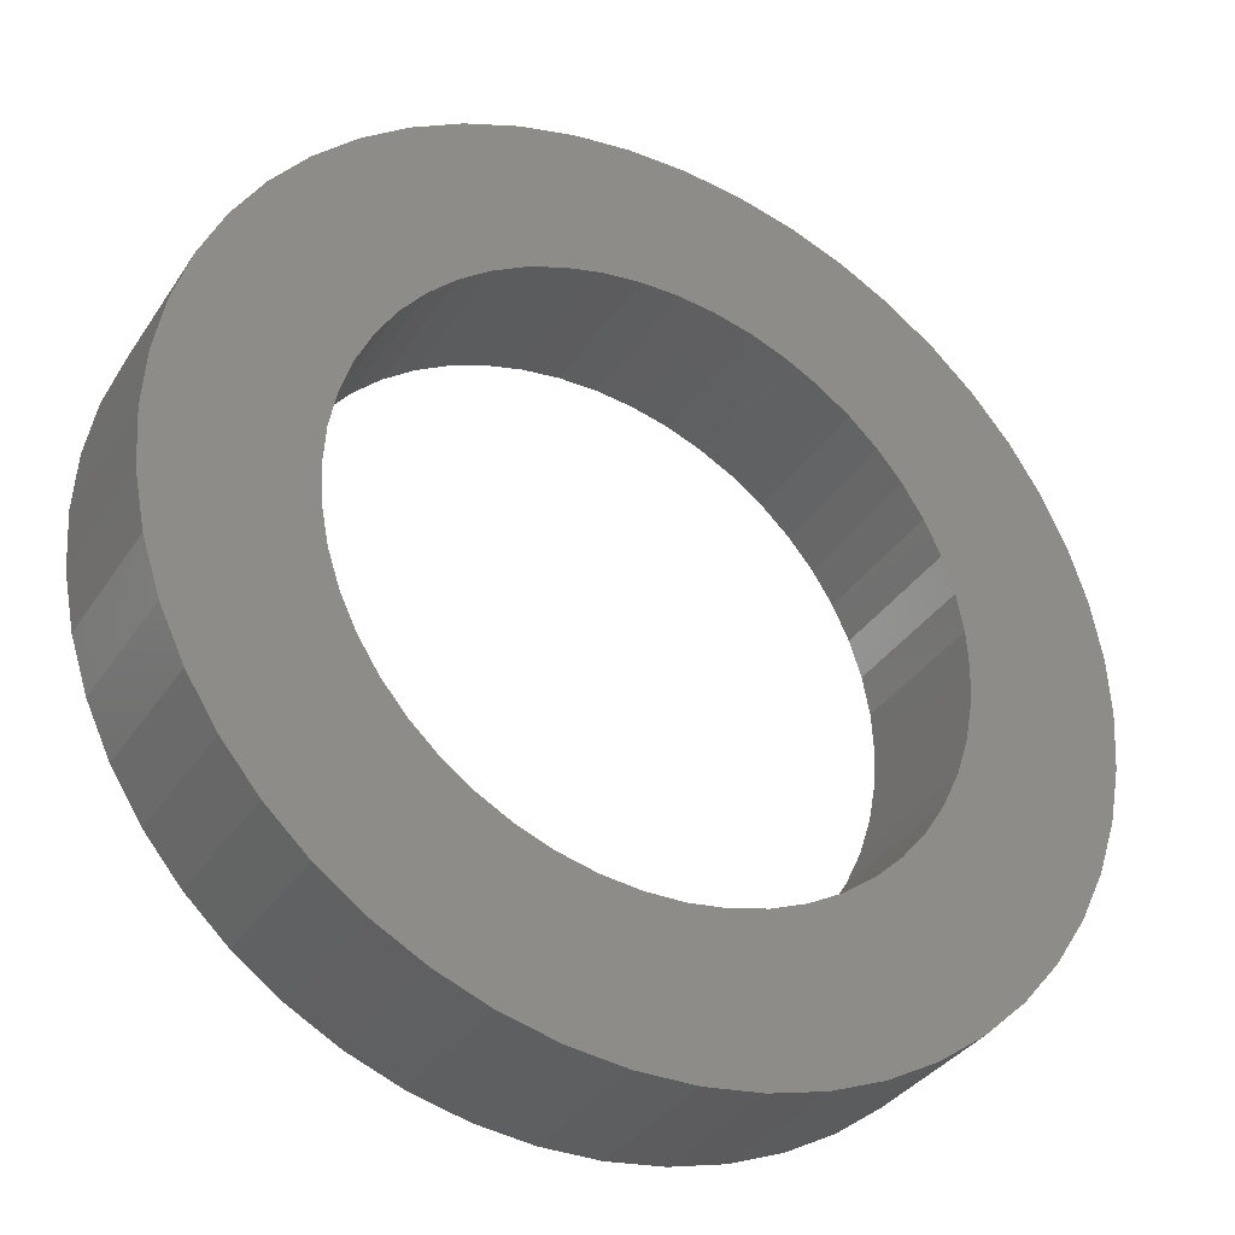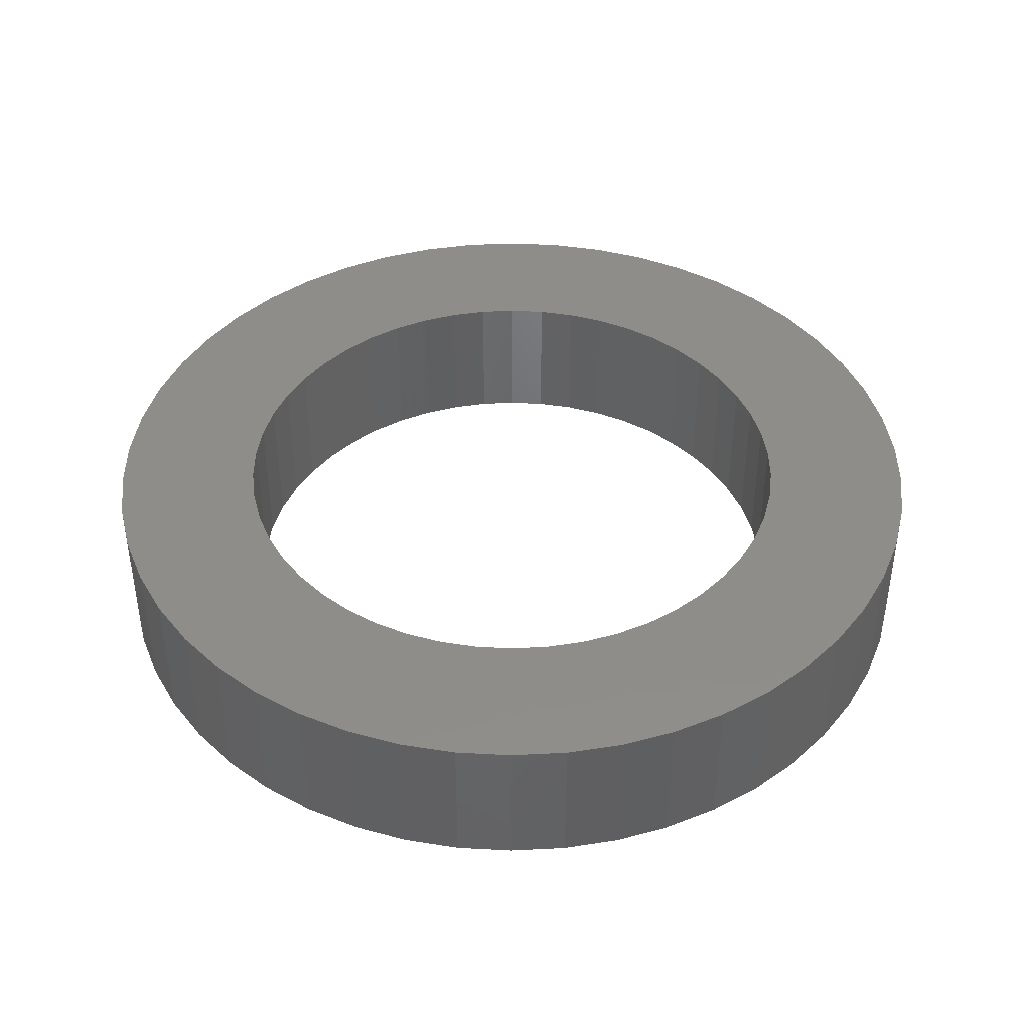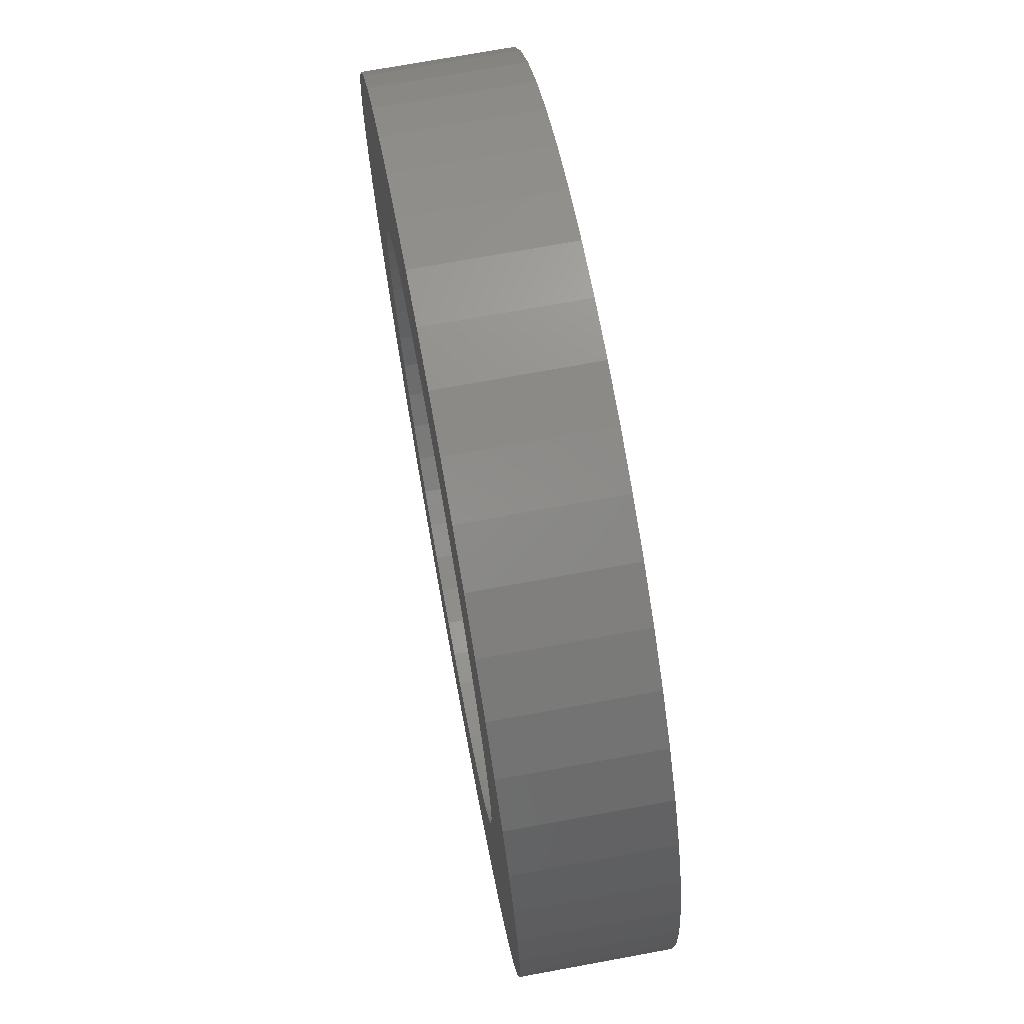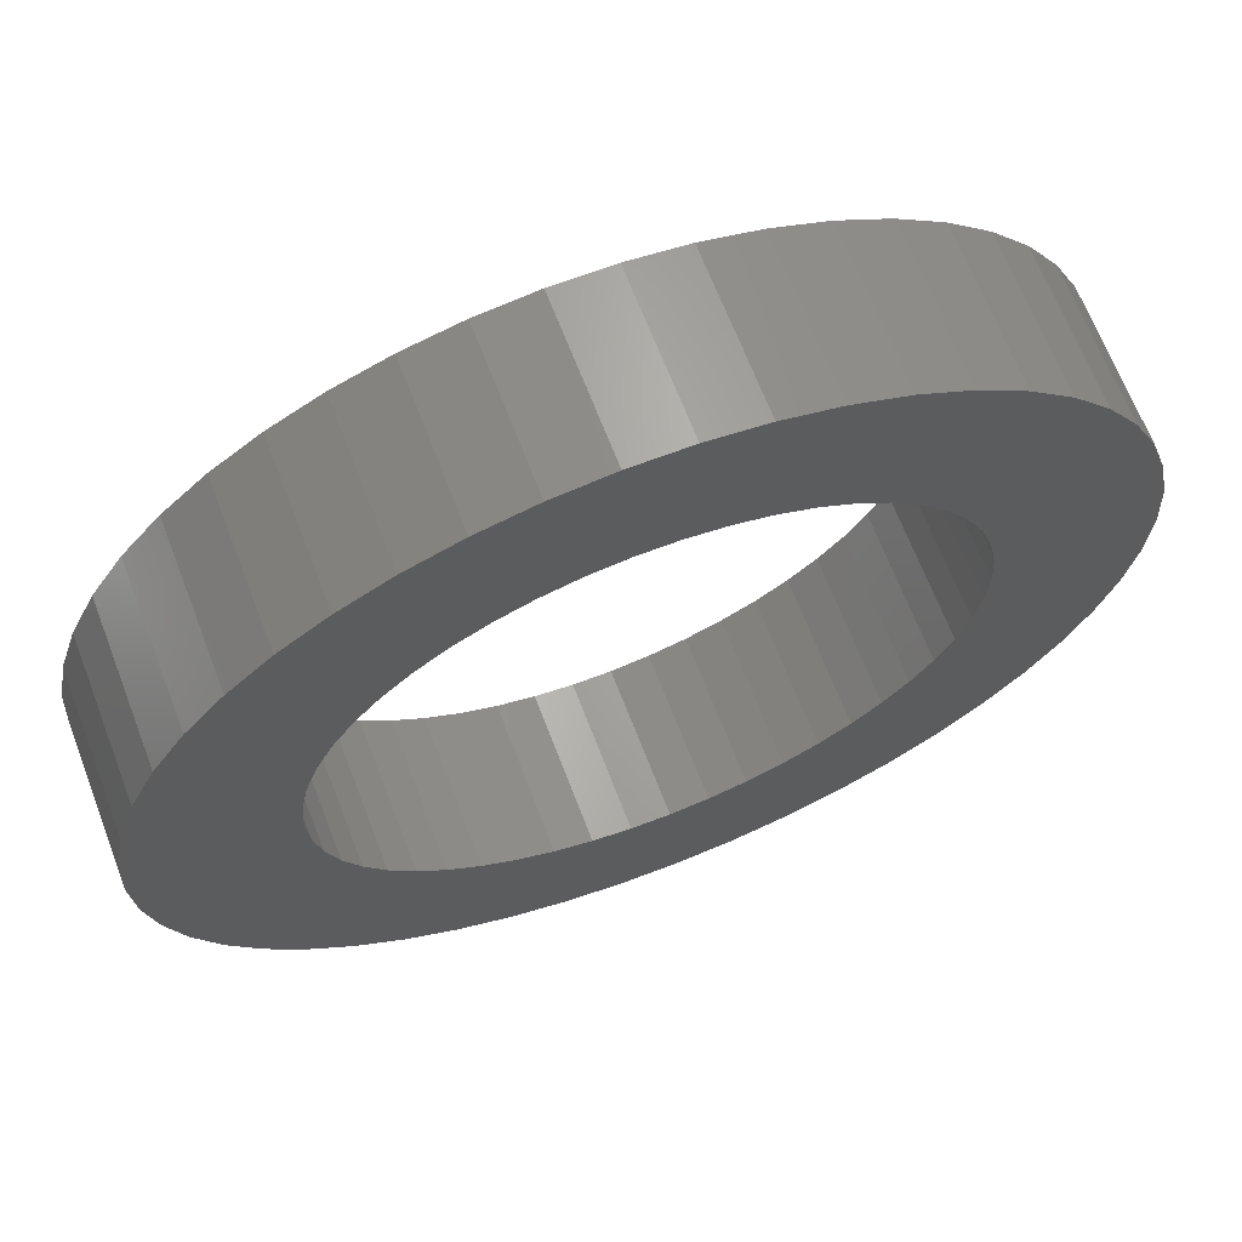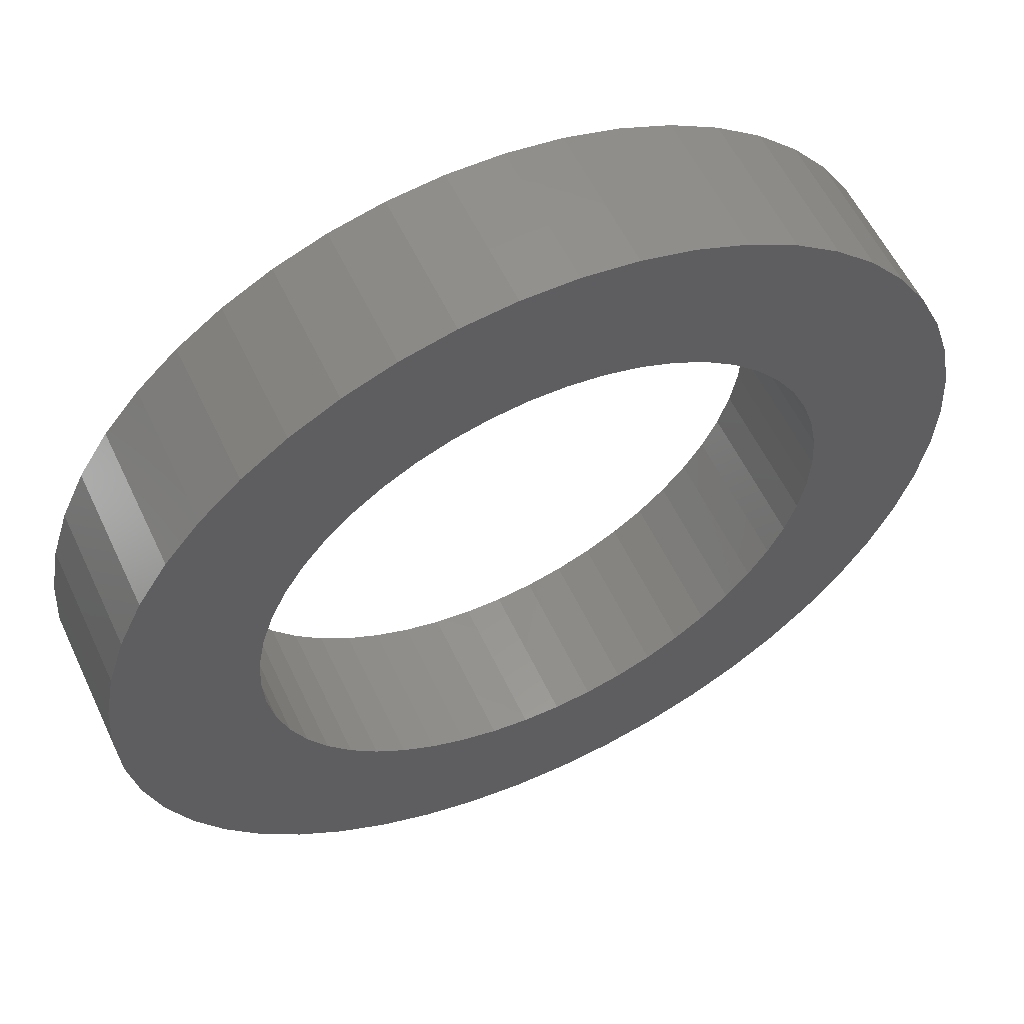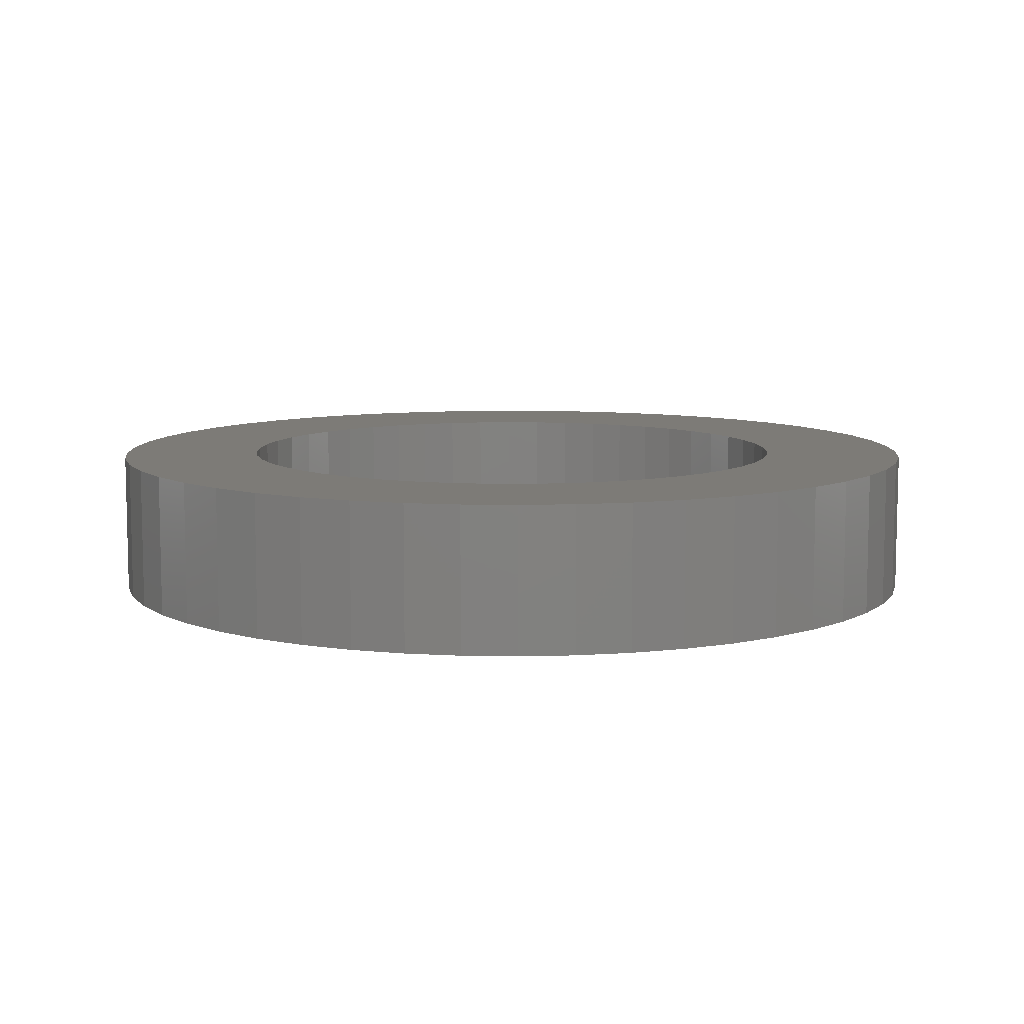
<metadata>
{"format":"stl","ext":"stl","renderer":"f3d","projection":"perspective","resolution":1024,"background":"white","views":[{"elev":-34.3,"azim":151.4,"up":"+Y"},{"elev":41.8,"azim":-3.5,"up":"+Z"},{"elev":72.0,"azim":-100.4,"up":"+Y"},{"elev":67.0,"azim":159.0,"up":"+Y"},{"elev":57.4,"azim":-25.1,"up":"+Y"},{"elev":8.6,"azim":168.4,"up":"+Z"}]}
</metadata>
<code>
# stl→obj: 200 verts, 400 faces
v 6 0 1
v 5.953 0.752 -1
v 5.953 0.752 1
v 6 0 -1
v -6 0 -1
v -5.953 0.752 1
v -5.953 0.752 -1
v -6 0 1
v 0.3767 5.988 -1
v -0.3767 5.988 1
v 0.3767 5.988 1
v -0.3767 5.988 -1
v -0.3767 -5.988 -1
v 0.3767 -5.988 1
v -0.3767 -5.988 1
v 0.3767 -5.988 -1
v 4.374 4.107 -1
v 3.825 4.623 1
v 4.374 4.107 1
v 3.825 4.623 -1
v -3.825 4.623 -1
v -4.374 4.107 1
v -3.825 4.623 1
v -4.374 4.107 -1
v -1.854 5.706 -1
v -2.555 5.429 1
v -1.854 5.706 1
v -2.555 5.429 -1
v 5.579 2.209 1
v 5.258 2.891 -1
v 5.258 2.891 1
v 5.579 2.209 -1
v 5.811 1.492 -1
v 5.811 1.492 1
v 2.555 5.429 -1
v 1.854 5.706 1
v 2.555 5.429 1
v 1.854 5.706 -1
v 1.124 5.894 1
v 1.124 5.894 -1
v 3.215 5.066 -1
v 3.215 5.066 1
v -5.579 2.209 -1
v -5.258 2.891 1
v -5.258 2.891 -1
v -5.579 2.209 1
v -5.811 1.492 -1
v -5.811 1.492 1
v -1.124 5.894 1
v -1.124 5.894 -1
v 1.124 -5.894 1
v 1.124 -5.894 -1
v 1.854 -5.706 -1
v 2.555 -5.429 1
v 1.854 -5.706 1
v 2.555 -5.429 -1
v 4.854 3.527 1
v 4.854 3.527 -1
v -4.854 3.527 1
v -4.854 3.527 -1
v 4 0 1
v 3.968 0.5013 1
v 5.953 -0.752 1
v 3.874 0.9948 1
v 3.968 -0.5013 1
v 3.719 1.472 1
v 5.811 -1.492 1
v 3.505 1.927 1
v 3.874 -0.9948 1
v 3.236 2.351 1
v 5.579 -2.209 1
v 3.719 -1.472 1
v 2.916 2.738 1
v 2.55 3.082 1
v 2.143 3.377 1
v 1.703 3.619 1
v 1.236 3.804 1
v 0.7495 3.929 1
v 0.2512 3.992 1
v -0.2512 3.992 1
v -0.7495 3.929 1
v -1.236 3.804 1
v -1.703 3.619 1
v -2.143 3.377 1
v -3.215 5.066 1
v -2.55 3.082 1
v -2.916 2.738 1
v -3.236 2.351 1
v -3.505 1.927 1
v -3.719 1.472 1
v 5.258 -2.891 1
v 3.505 -1.927 1
v 4.854 -3.527 1
v 3.236 -2.351 1
v 4.374 -4.107 1
v 2.916 -2.738 1
v 3.825 -4.623 1
v 2.55 -3.082 1
v 3.215 -5.066 1
v 2.143 -3.377 1
v 1.703 -3.619 1
v 1.236 -3.804 1
v 0.7495 -3.929 1
v 0.2512 -3.992 1
v -0.2512 -3.992 1
v -0.7495 -3.929 1
v -1.124 -5.894 1
v -1.236 -3.804 1
v -1.854 -5.706 1
v -1.703 -3.619 1
v -2.555 -5.429 1
v -2.143 -3.377 1
v -3.215 -5.066 1
v -2.55 -3.082 1
v -3.825 -4.623 1
v -2.916 -2.738 1
v -4.374 -4.107 1
v -3.236 -2.351 1
v -4.854 -3.527 1
v -3.505 -1.927 1
v -5.258 -2.891 1
v -3.719 -1.472 1
v -5.579 -2.209 1
v -3.874 -0.9948 1
v -5.811 -1.492 1
v -3.968 -0.5013 1
v -5.953 -0.752 1
v -4 0 1
v -3.874 0.9948 1
v -3.968 0.5013 1
v -3.215 5.066 -1
v 5.953 -0.752 -1
v 3.215 -5.066 -1
v 3.825 -4.623 -1
v 4.374 -4.107 -1
v 5.811 -1.492 -1
v -4.374 -4.107 -1
v -3.825 -4.623 -1
v -5.258 -2.891 -1
v -5.579 -2.209 -1
v -4.854 -3.527 -1
v 4 0 -1
v 3.968 -0.5013 -1
v 3.874 -0.9948 -1
v 5.579 -2.209 -1
v 3.968 0.5013 -1
v 3.719 -1.472 -1
v 5.258 -2.891 -1
v 3.505 -1.927 -1
v 4.854 -3.527 -1
v 3.874 0.9948 -1
v 3.236 -2.351 -1
v 3.719 1.472 -1
v 2.916 -2.738 -1
v 2.55 -3.082 -1
v 2.143 -3.377 -1
v 1.703 -3.619 -1
v 1.236 -3.804 -1
v 0.7495 -3.929 -1
v 0.2512 -3.992 -1
v -0.2512 -3.992 -1
v -0.7495 -3.929 -1
v -1.124 -5.894 -1
v -1.236 -3.804 -1
v -1.854 -5.706 -1
v -1.703 -3.619 -1
v -2.555 -5.429 -1
v -2.143 -3.377 -1
v -3.215 -5.066 -1
v -2.55 -3.082 -1
v -2.916 -2.738 -1
v -3.236 -2.351 -1
v -3.505 -1.927 -1
v -3.719 -1.472 -1
v 3.505 1.927 -1
v 3.236 2.351 -1
v 2.916 2.738 -1
v 2.55 3.082 -1
v 2.143 3.377 -1
v 1.703 3.619 -1
v 1.236 3.804 -1
v 0.7495 3.929 -1
v 0.2512 3.992 -1
v -0.2512 3.992 -1
v -0.7495 3.929 -1
v -1.236 3.804 -1
v -1.703 3.619 -1
v -2.143 3.377 -1
v -2.55 3.082 -1
v -2.916 2.738 -1
v -3.236 2.351 -1
v -3.505 1.927 -1
v -3.719 1.472 -1
v -3.874 0.9948 -1
v -3.968 0.5013 -1
v -4 0 -1
v -3.874 -0.9948 -1
v -5.811 -1.492 -1
v -3.968 -0.5013 -1
v -5.953 -0.752 -1
f 1 2 3
f 2 1 4
f 5 6 7
f 6 5 8
f 9 10 11
f 10 9 12
f 13 14 15
f 14 13 16
f 17 18 19
f 18 17 20
f 21 22 23
f 22 21 24
f 25 26 27
f 26 25 28
f 29 30 31
f 30 29 32
f 3 33 34
f 33 3 2
f 35 36 37
f 36 35 38
f 38 39 36
f 39 38 40
f 41 37 42
f 37 41 35
f 43 44 45
f 44 43 46
f 47 46 43
f 46 47 48
f 12 49 10
f 49 12 50
f 16 51 14
f 51 16 52
f 53 54 55
f 54 53 56
f 34 32 29
f 32 34 33
f 57 17 19
f 17 57 58
f 31 58 57
f 58 31 30
f 40 11 39
f 11 40 9
f 20 42 18
f 42 20 41
f 45 59 60
f 59 45 44
f 60 22 24
f 22 60 59
f 7 48 47
f 48 7 6
f 61 1 3
f 62 3 34
f 1 61 63
f 64 34 29
f 65 63 61
f 66 29 31
f 63 65 67
f 68 31 57
f 69 67 65
f 70 57 19
f 67 69 71
f 72 71 69
f 3 62 61
f 34 64 62
f 73 19 18
f 29 66 64
f 31 68 66
f 57 70 68
f 74 18 42
f 19 73 70
f 75 42 37
f 18 74 73
f 42 75 74
f 76 37 36
f 37 76 75
f 36 77 76
f 39 77 36
f 39 78 77
f 11 78 39
f 11 79 78
f 11 80 79
f 10 80 11
f 10 81 80
f 49 81 10
f 49 82 81
f 27 82 49
f 82 27 83
f 26 83 27
f 83 26 84
f 85 84 26
f 84 85 86
f 23 86 85
f 86 23 87
f 22 87 23
f 87 22 88
f 59 88 22
f 88 59 89
f 44 89 59
f 89 44 90
f 46 90 44
f 71 72 91
f 92 91 72
f 91 92 93
f 94 93 92
f 93 94 95
f 96 95 94
f 95 96 97
f 98 97 96
f 97 98 99
f 100 99 98
f 99 100 54
f 101 54 100
f 54 101 55
f 102 55 101
f 102 51 55
f 103 51 102
f 103 14 51
f 104 14 103
f 105 14 104
f 105 15 14
f 106 15 105
f 106 107 15
f 108 107 106
f 109 108 110
f 108 109 107
f 111 110 112
f 113 112 114
f 110 111 109
f 115 114 116
f 112 113 111
f 117 116 118
f 119 118 120
f 121 120 122
f 114 115 113
f 123 122 124
f 125 124 126
f 127 126 128
f 90 46 129
f 116 117 115
f 48 129 46
f 118 119 117
f 129 48 130
f 120 121 119
f 6 130 48
f 122 123 121
f 130 6 128
f 124 125 123
f 8 128 6
f 126 127 125
f 128 8 127
f 28 85 26
f 85 28 131
f 131 23 85
f 23 131 21
f 50 27 49
f 27 50 25
f 63 4 1
f 4 63 132
f 56 99 54
f 99 56 133
f 134 95 97
f 95 134 135
f 67 132 63
f 132 67 136
f 137 115 117
f 115 137 138
f 139 123 140
f 123 139 121
f 141 121 139
f 121 141 119
f 142 4 132
f 143 132 136
f 4 142 2
f 144 136 145
f 146 2 142
f 147 145 148
f 2 146 33
f 149 148 150
f 151 33 146
f 152 150 135
f 33 151 32
f 153 32 151
f 132 143 142
f 136 144 143
f 154 135 134
f 145 147 144
f 148 149 147
f 150 152 149
f 155 134 133
f 135 154 152
f 156 133 56
f 134 155 154
f 133 156 155
f 157 56 53
f 56 157 156
f 53 158 157
f 52 158 53
f 52 159 158
f 16 159 52
f 16 160 159
f 16 161 160
f 13 161 16
f 13 162 161
f 163 162 13
f 163 164 162
f 165 164 163
f 164 165 166
f 167 166 165
f 166 167 168
f 169 168 167
f 168 169 170
f 138 170 169
f 170 138 171
f 137 171 138
f 171 137 172
f 141 172 137
f 172 141 173
f 139 173 141
f 173 139 174
f 140 174 139
f 32 153 30
f 175 30 153
f 30 175 58
f 176 58 175
f 58 176 17
f 177 17 176
f 17 177 20
f 178 20 177
f 20 178 41
f 179 41 178
f 41 179 35
f 180 35 179
f 35 180 38
f 181 38 180
f 181 40 38
f 182 40 181
f 182 9 40
f 183 9 182
f 184 9 183
f 184 12 9
f 185 12 184
f 185 50 12
f 186 50 185
f 25 186 187
f 186 25 50
f 28 187 188
f 131 188 189
f 187 28 25
f 21 189 190
f 188 131 28
f 24 190 191
f 60 191 192
f 45 192 193
f 189 21 131
f 43 193 194
f 47 194 195
f 7 195 196
f 174 140 197
f 190 24 21
f 198 197 140
f 191 60 24
f 197 198 199
f 192 45 60
f 200 199 198
f 193 43 45
f 199 200 196
f 194 47 43
f 5 196 200
f 195 7 47
f 196 5 7
f 91 145 71
f 145 91 148
f 95 150 93
f 150 95 135
f 137 119 141
f 119 137 117
f 140 125 198
f 125 140 123
f 52 55 51
f 55 52 53
f 133 97 99
f 97 133 134
f 71 136 67
f 136 71 145
f 93 148 91
f 148 93 150
f 167 109 111
f 109 167 165
f 165 107 109
f 107 165 163
f 198 127 200
f 127 198 125
f 200 8 5
f 8 200 127
f 163 15 107
f 15 163 13
f 169 111 113
f 111 169 167
f 138 113 115
f 113 138 169
f 142 62 146
f 62 142 61
f 128 195 130
f 195 128 196
f 184 79 80
f 79 184 183
f 160 105 104
f 105 160 161
f 178 73 74
f 73 178 177
f 190 86 87
f 86 190 189
f 187 82 83
f 82 187 186
f 149 72 147
f 72 149 92
f 153 68 175
f 68 153 66
f 175 70 176
f 70 175 68
f 181 76 77
f 76 181 180
f 182 77 78
f 77 182 181
f 179 74 75
f 74 179 178
f 90 192 89
f 192 90 193
f 88 190 87
f 190 88 191
f 129 193 90
f 193 129 194
f 188 83 84
f 83 188 187
f 186 81 82
f 81 186 185
f 159 104 103
f 104 159 160
f 151 66 153
f 66 151 64
f 146 64 151
f 64 146 62
f 176 73 177
f 73 176 70
f 183 78 79
f 78 183 182
f 180 75 76
f 75 180 179
f 89 191 88
f 191 89 192
f 130 194 129
f 194 130 195
f 189 84 86
f 84 189 188
f 185 80 81
f 80 185 184
f 156 101 100
f 101 156 157
f 154 94 152
f 94 154 96
f 147 69 144
f 69 147 72
f 144 65 143
f 65 144 69
f 116 172 118
f 172 116 171
f 152 92 149
f 92 152 94
f 143 61 142
f 61 143 65
f 162 108 106
f 108 162 164
f 122 197 124
f 197 122 174
f 126 196 128
f 196 126 199
f 157 102 101
f 102 157 158
f 158 103 102
f 103 158 159
f 154 98 96
f 98 154 155
f 155 100 98
f 100 155 156
f 161 106 105
f 106 161 162
f 164 110 108
f 110 164 166
f 118 173 120
f 173 118 172
f 120 174 122
f 174 120 173
f 124 199 126
f 199 124 197
f 166 112 110
f 112 166 168
f 168 114 112
f 114 168 170
f 170 116 114
f 116 170 171

</code>
